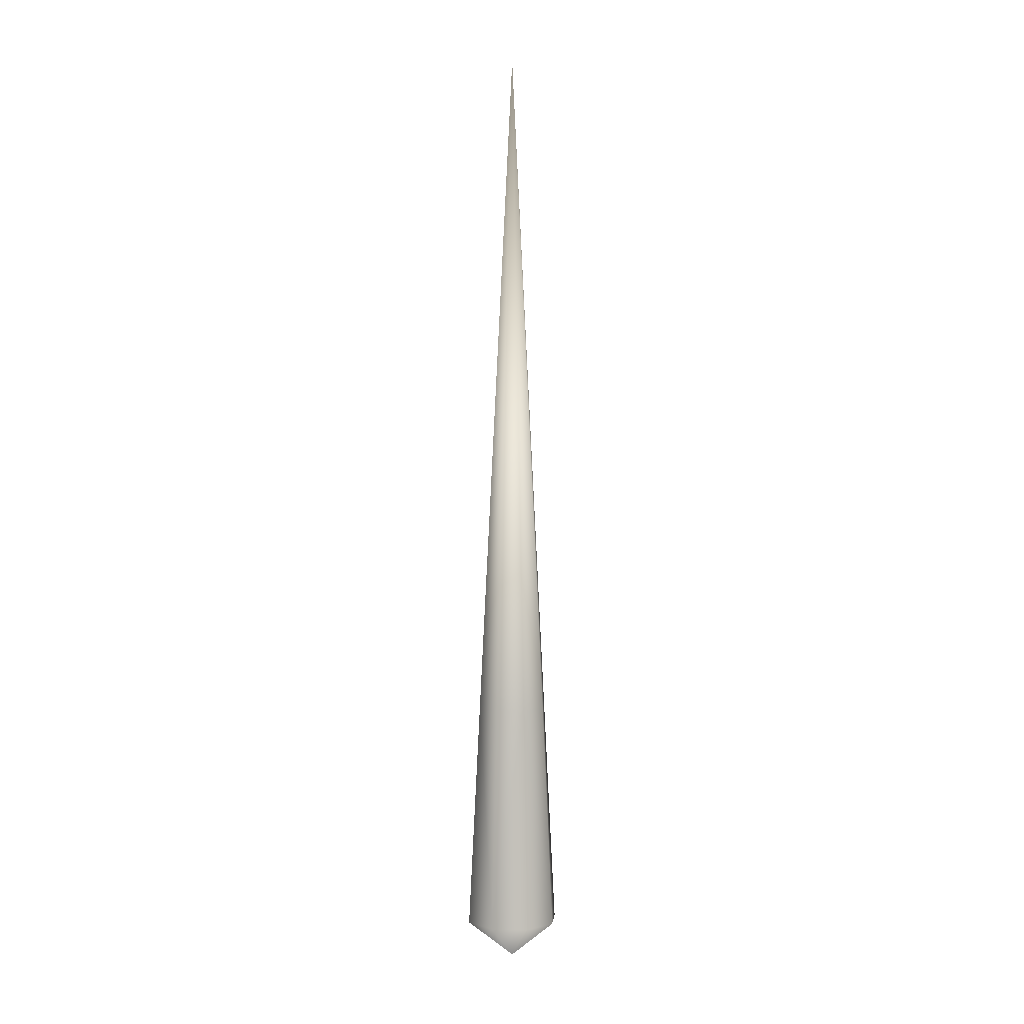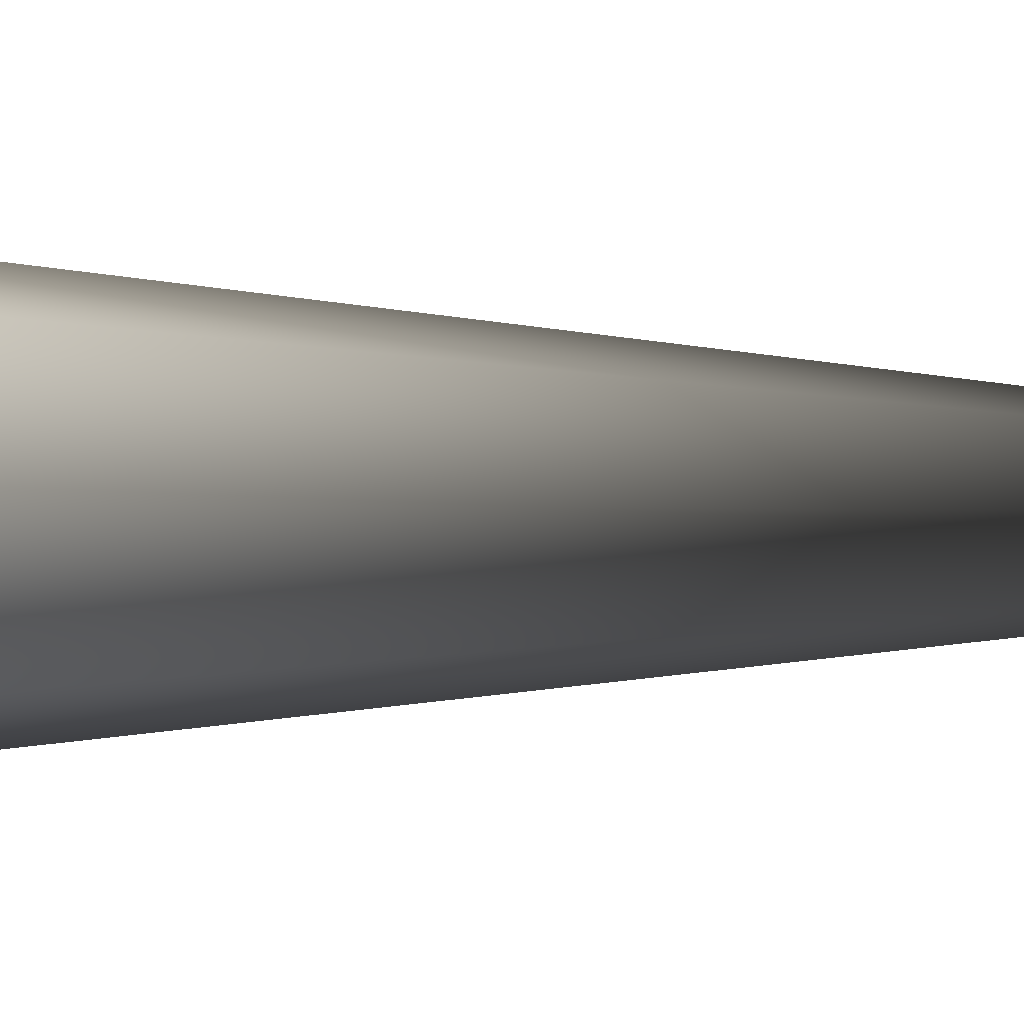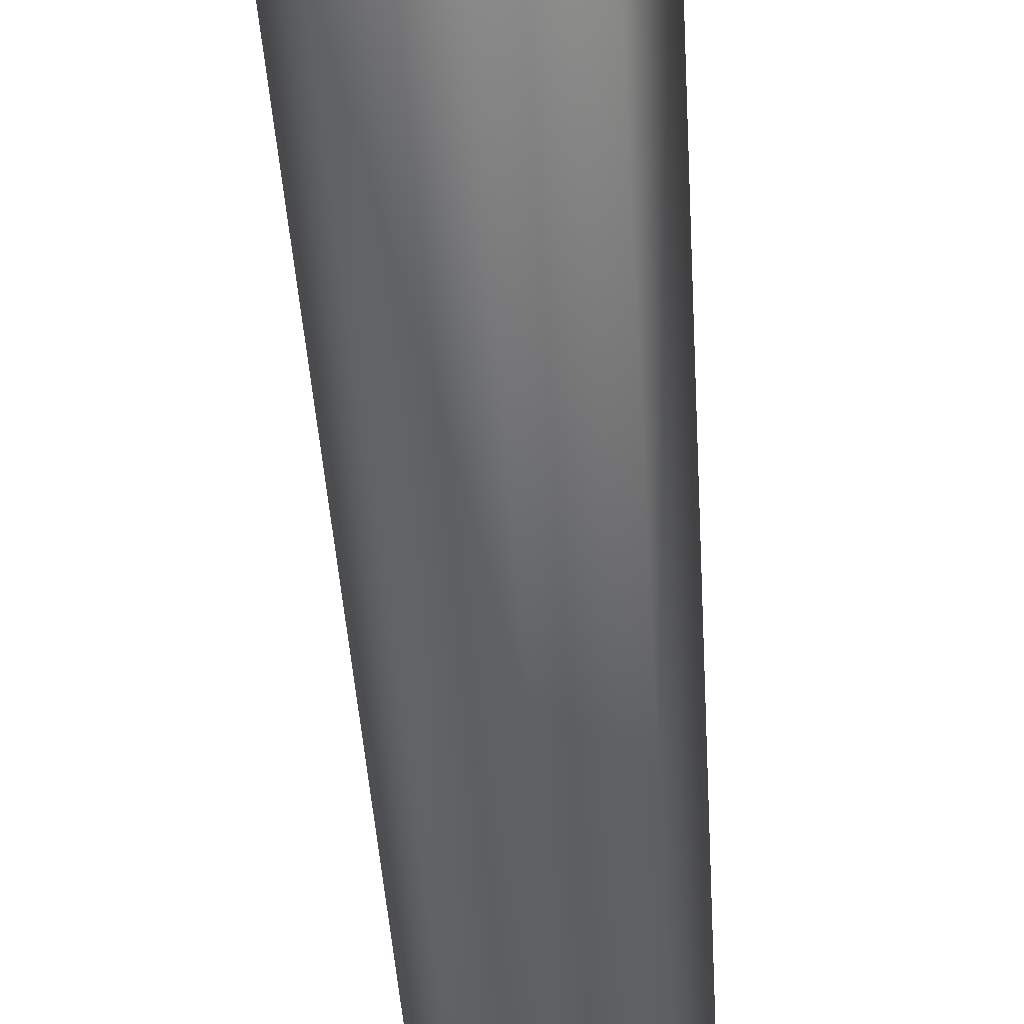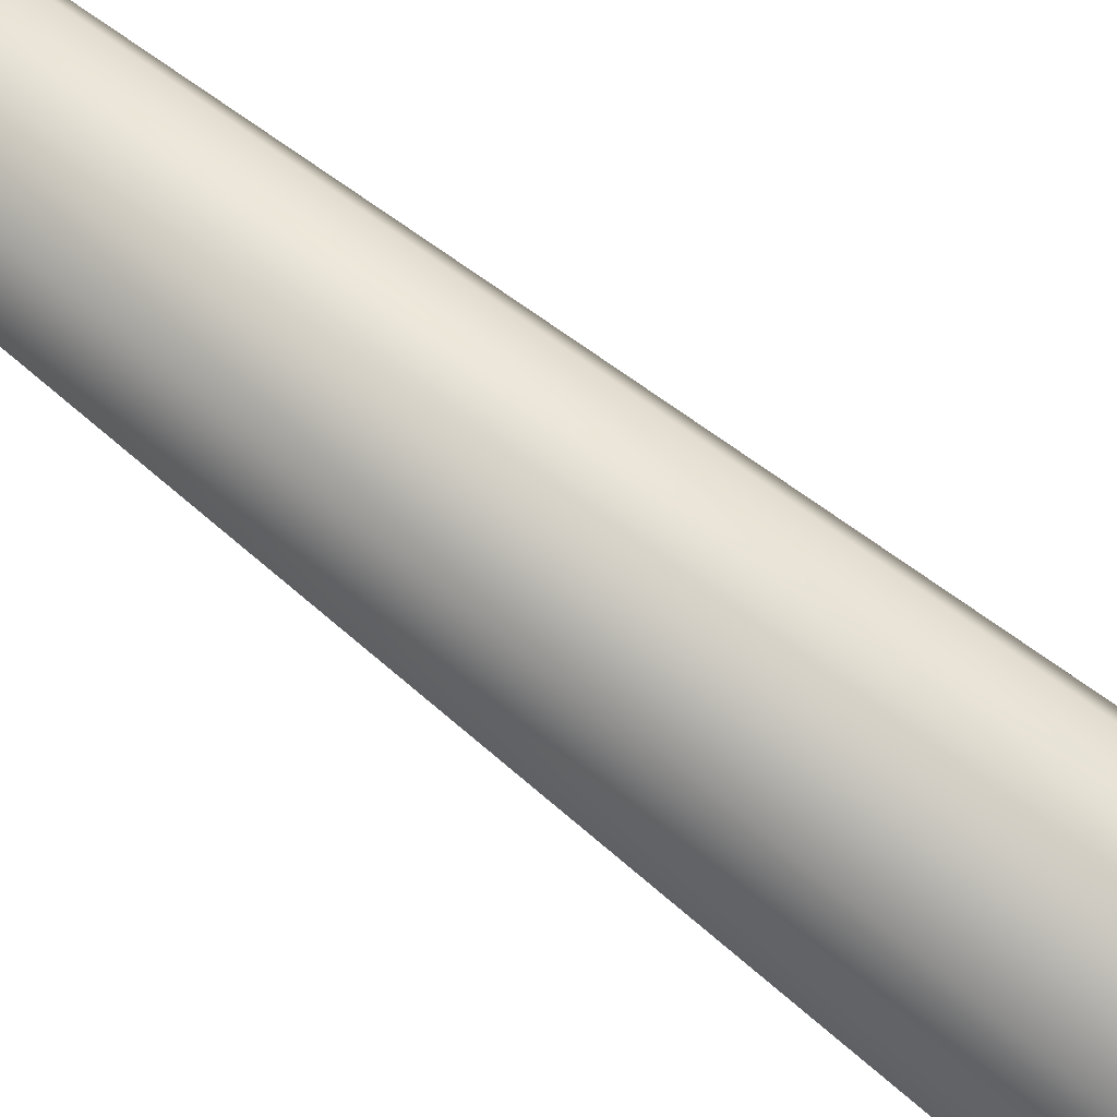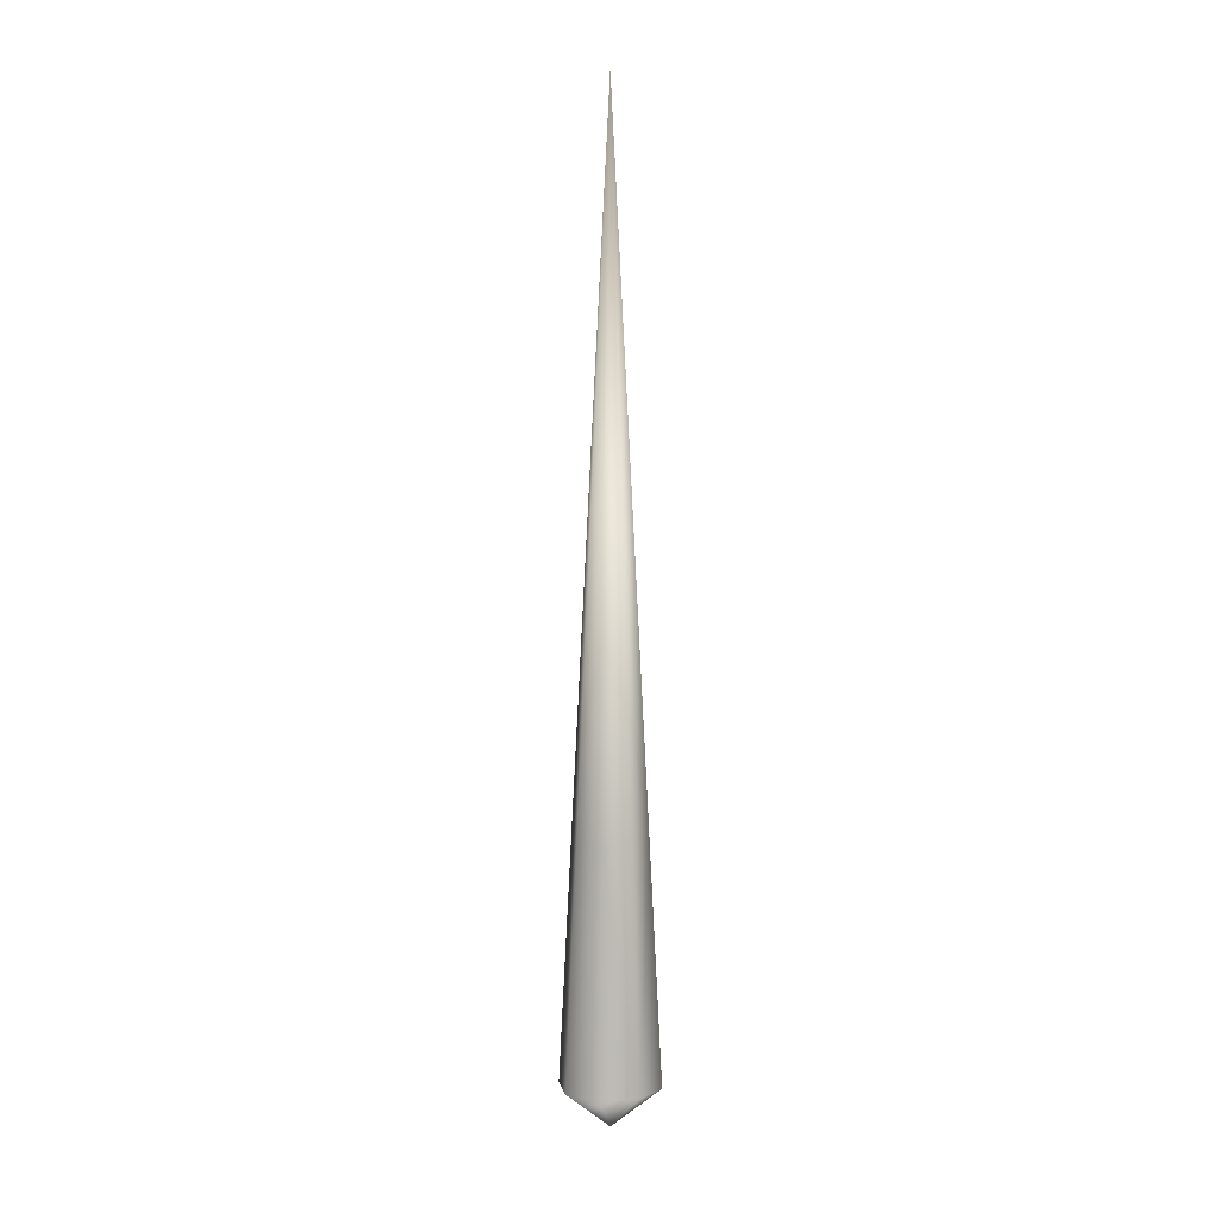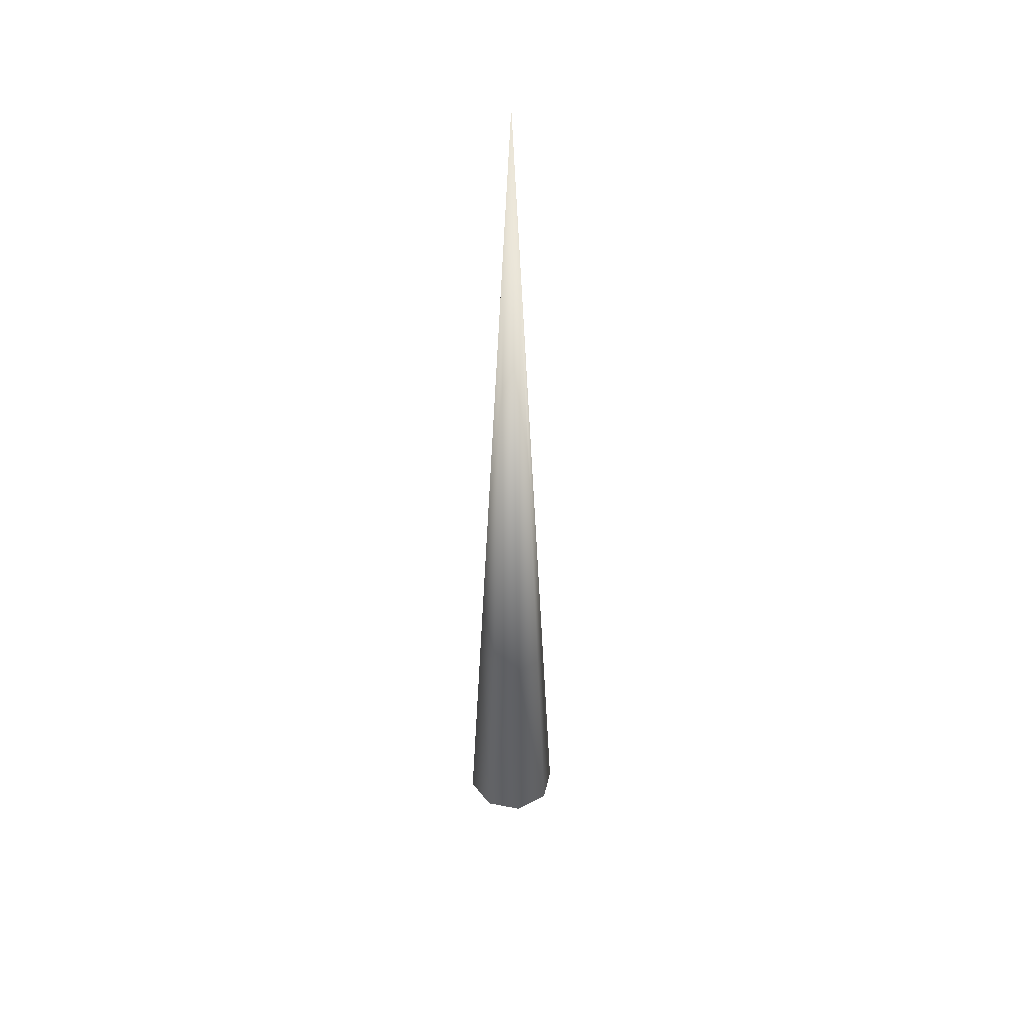
<metadata>
{"format":"obj","ext":"obj","renderer":"f3d","projection":"perspective","resolution":1024,"background":"white","views":[{"elev":1.8,"azim":-153.3,"up":"+Z"},{"elev":-0.2,"azim":-146.5,"up":"+Y"},{"elev":-78.9,"azim":-175.1,"up":"+Y"},{"elev":-56.2,"azim":48.0,"up":"+Y"},{"elev":5.1,"azim":146.9,"up":"+Z"},{"elev":41.3,"azim":-55.5,"up":"+Z"}]}
</metadata>
<code>
g ray_high
v 0.4005 0.002285 0.08917
v 0.2821 -0.2821 0.08917
v 0.211 -0.211 1.985
v -0.002285 -0.4005 0.08917
v -0.002285 0.002285 -0.2347
v -0.2866 -0.2821 0.08917
v -0.2155 -0.211 1.985
v -0.3972 0.002285 0.08917
v -0.2866 0.2866 0.08917
v -0.2155 0.2155 1.985
v -0.002285 0.3972 0.08917
v 0.2821 0.2866 0.08917
v 0.211 0.2155 1.985
v -0.002285 0.3024 1.985
v -0.002285 0.002285 7.68
v 0.2979 0.002285 1.985
v -0.002285 -0.2979 1.985
v -0.3024 0.002285 1.985
g ray_high_0
f 3 2 1
f 3 4 2
f 2 5 1
f 2 4 5
f 6 5 4
f 7 6 4
f 7 8 6
f 6 8 5
f 9 5 8
f 10 9 8
f 10 11 9
f 9 11 5
f 12 5 11
f 12 1 5
f 13 12 11
f 13 1 12
f 14 13 11
f 14 11 10
f 15 14 10
f 15 13 14
f 15 3 16
f 15 16 13
f 16 1 13
f 16 3 1
f 15 17 3
f 15 7 17
f 17 7 4
f 17 4 3
f 15 18 7
f 15 10 18
f 18 10 8
f 18 8 7

</code>
